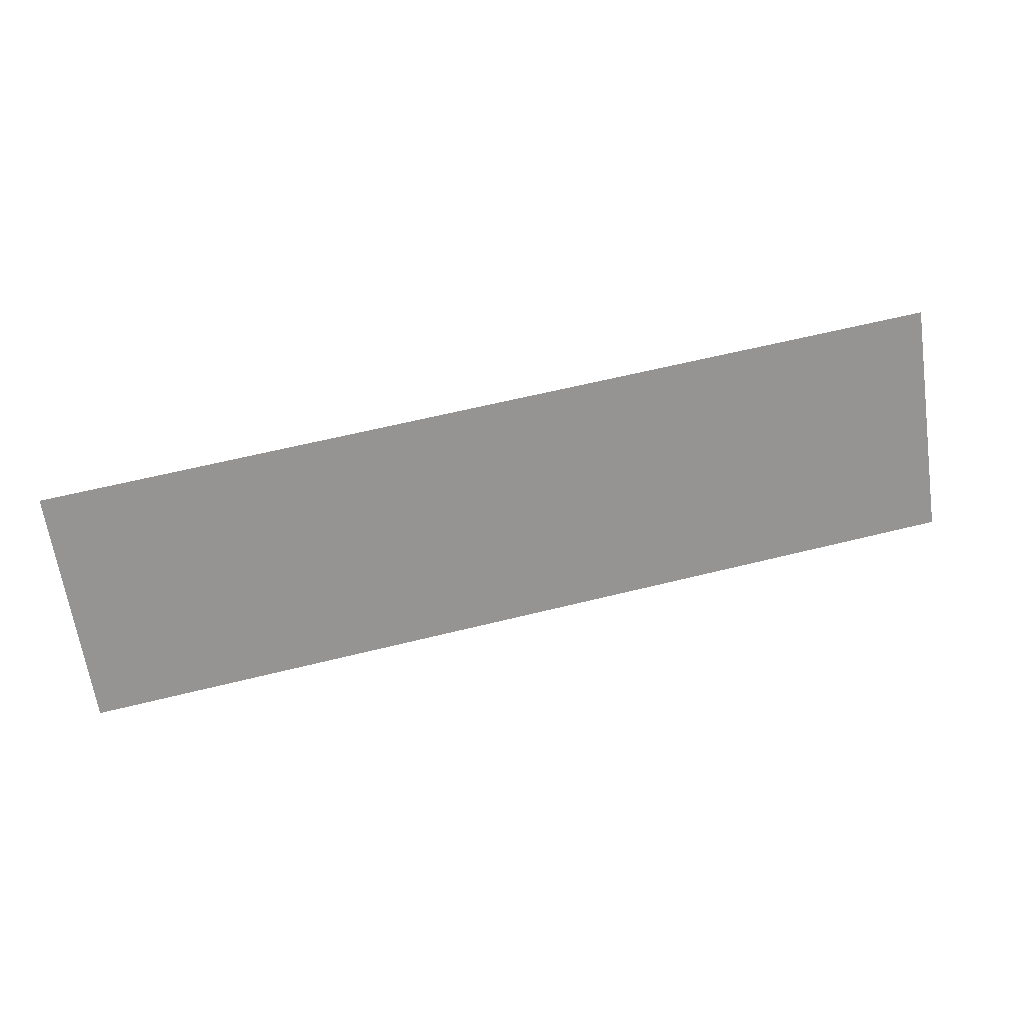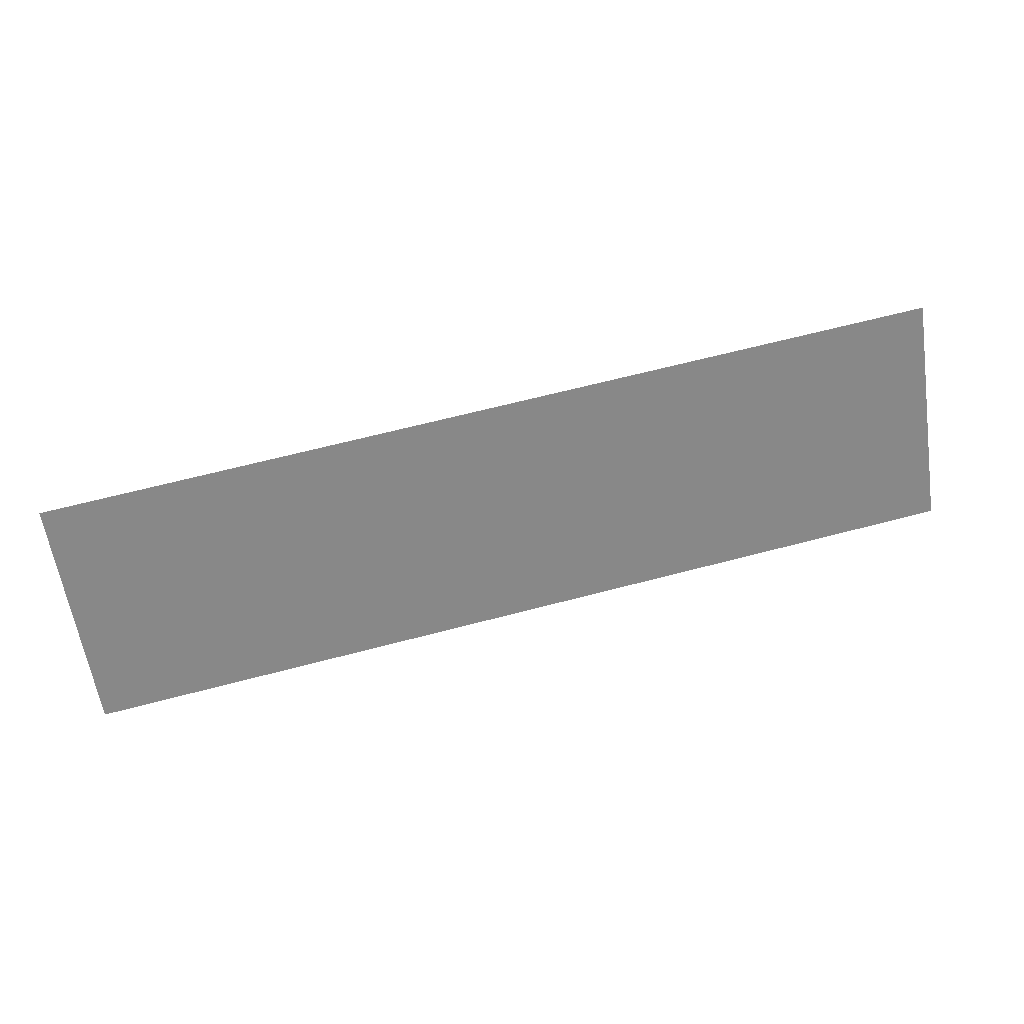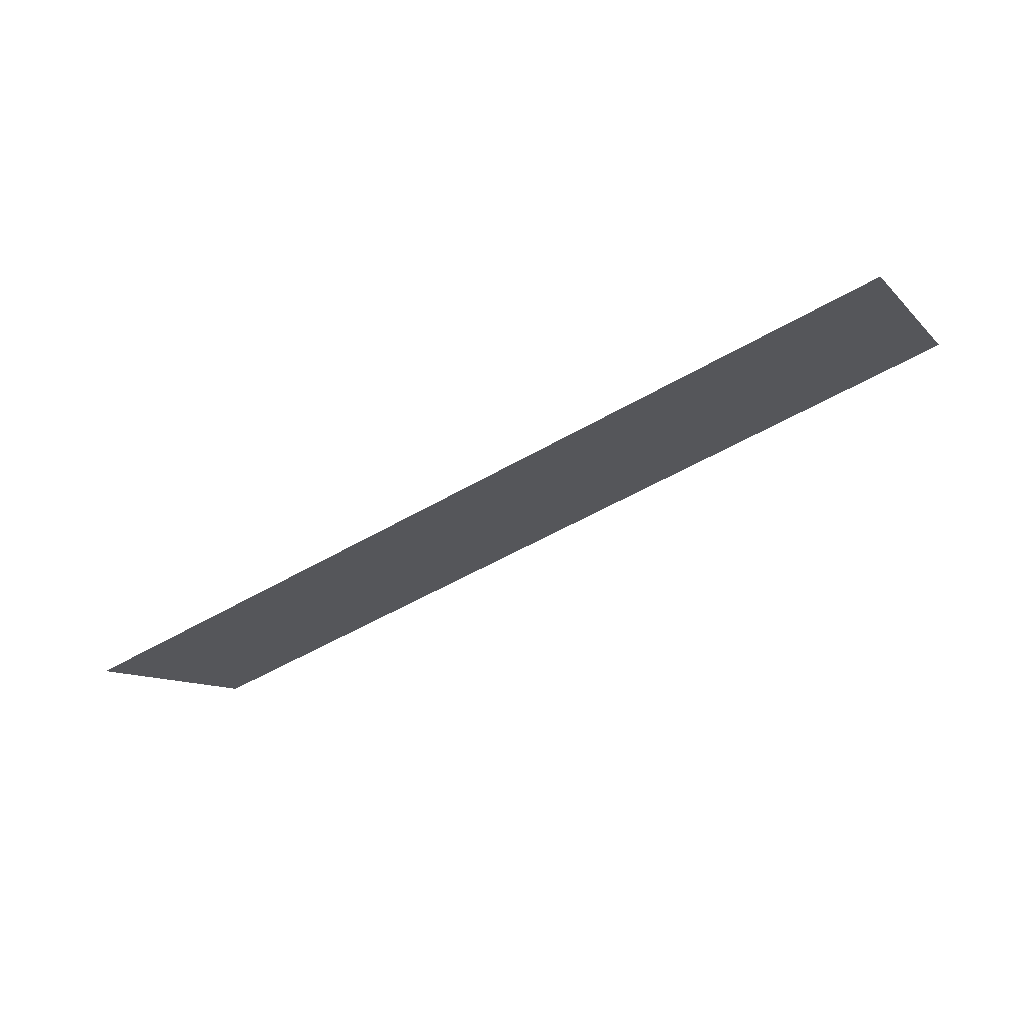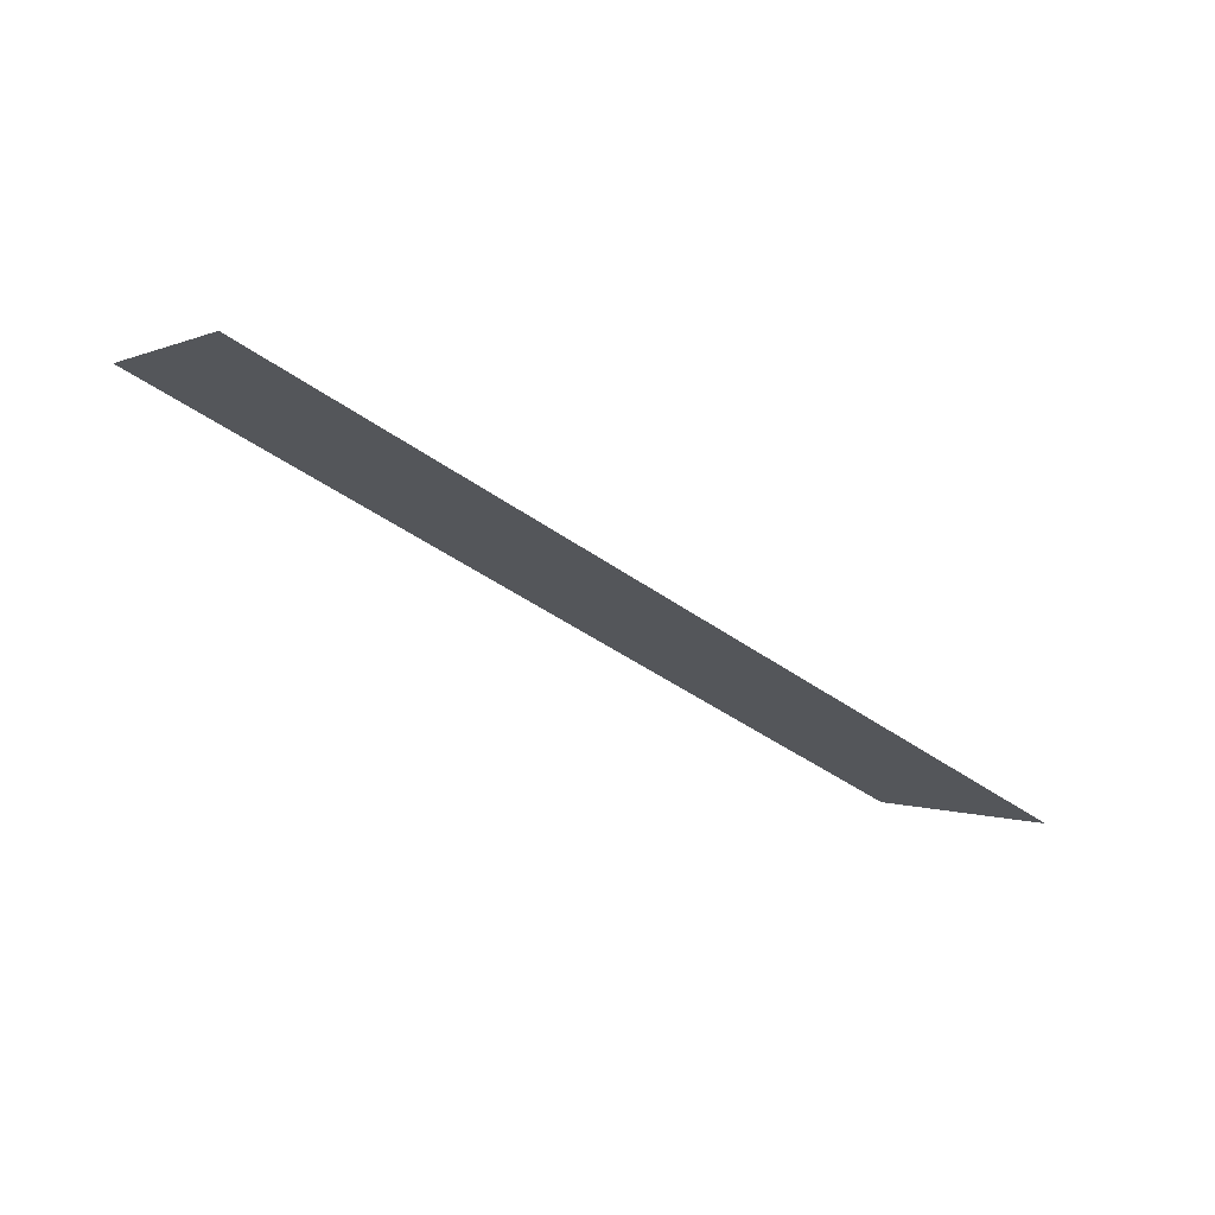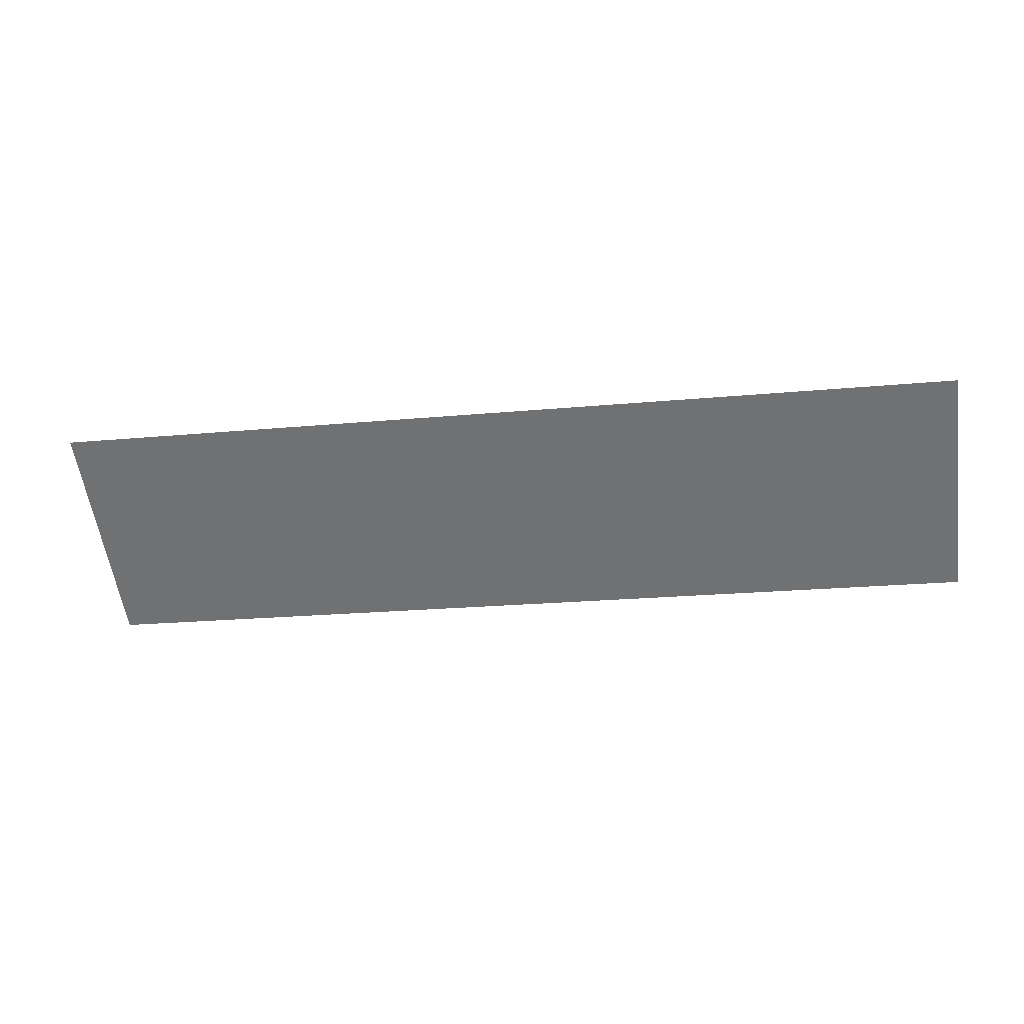
<metadata>
{"format":"obj","ext":"obj","renderer":"f3d","projection":"perspective","resolution":1024,"background":"white","views":[{"elev":59.9,"azim":165.6,"up":"+Y"},{"elev":64.4,"azim":165.1,"up":"+Y"},{"elev":-51.5,"azim":32.5,"up":"+Z"},{"elev":-43.4,"azim":-40.3,"up":"+Z"},{"elev":-20.4,"azim":-170.1,"up":"+Z"}]}
</metadata>
<code>
g [GIMMICK]billboard_plate
v 1.424 1.031 0.212
v -2.431 1.031 0.212
v -2.431 0.201 -0.3901
v 1.424 0.201 -0.3901
g [GIMMICK]billboard_plate_0
f 3 2 1
f 4 3 1

</code>
